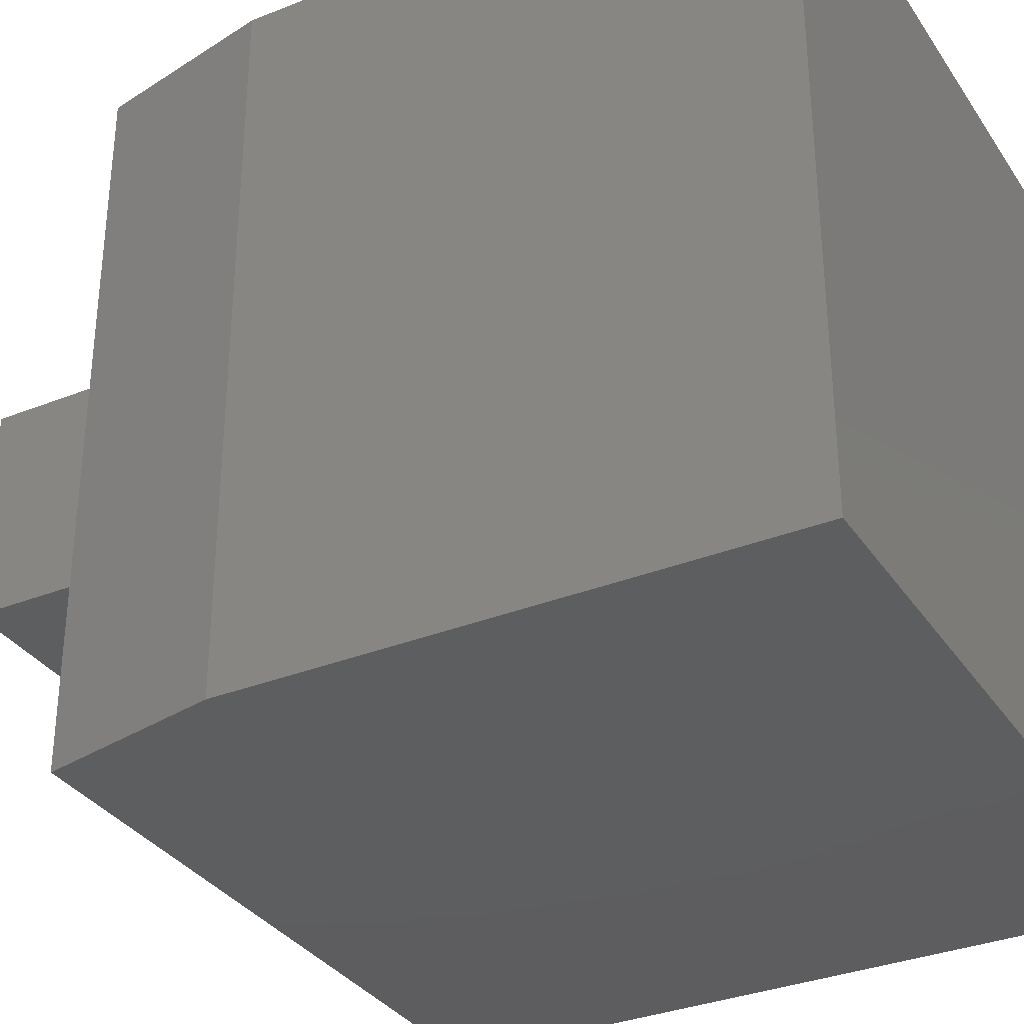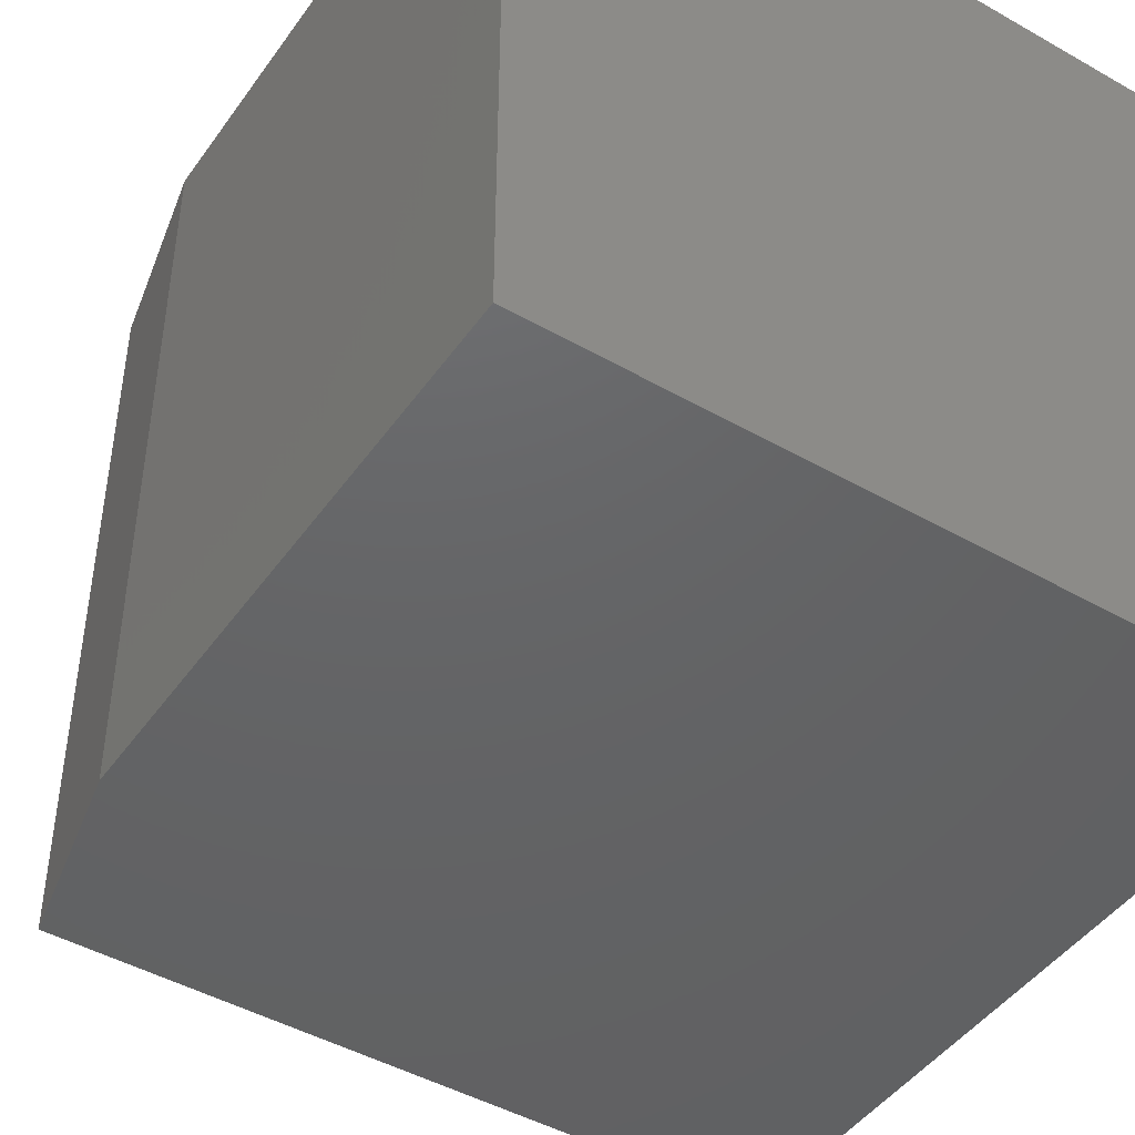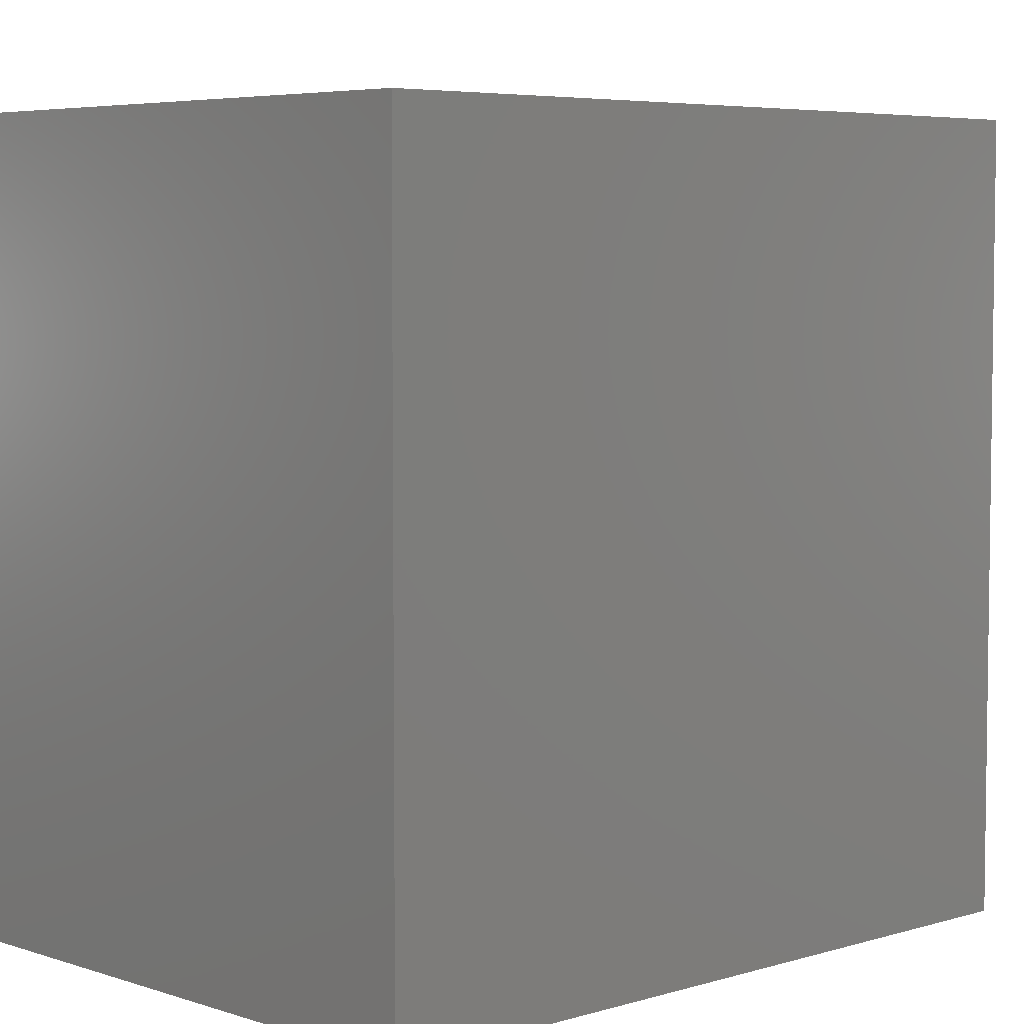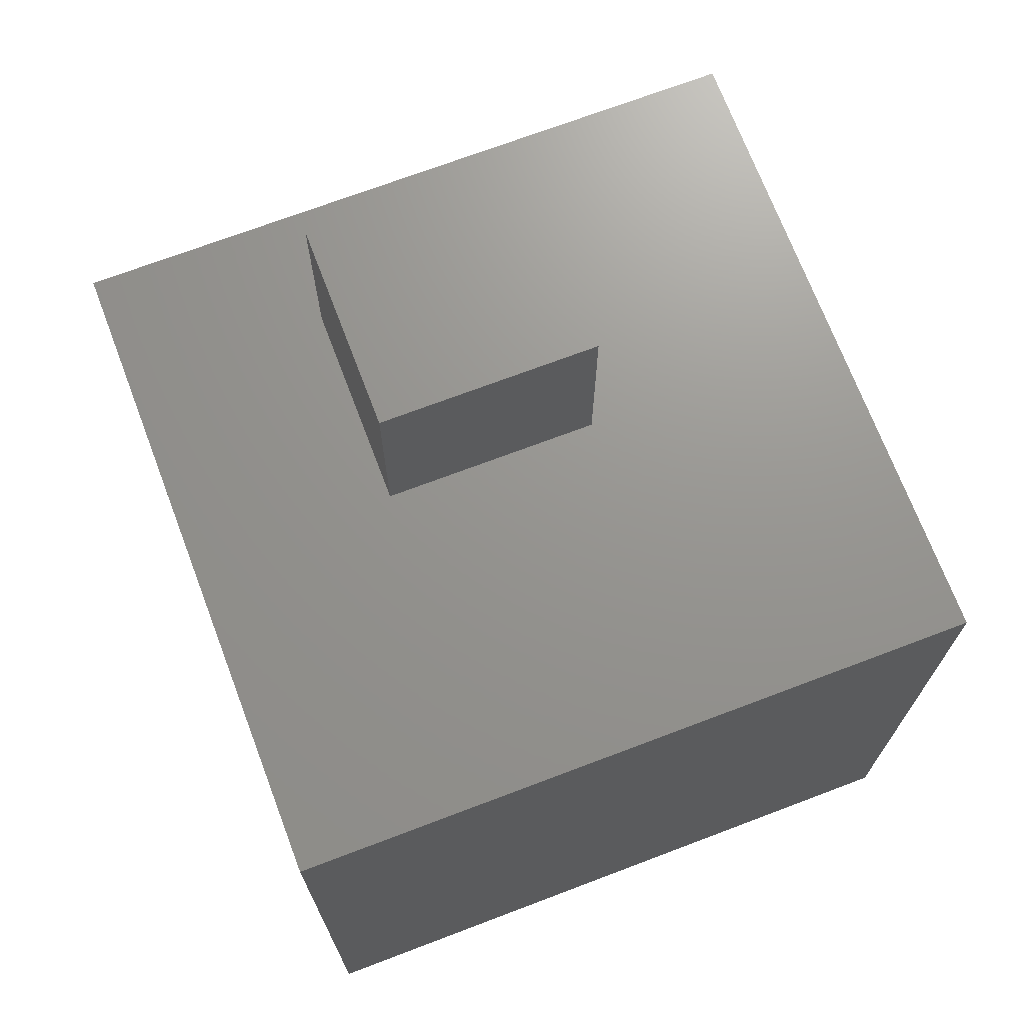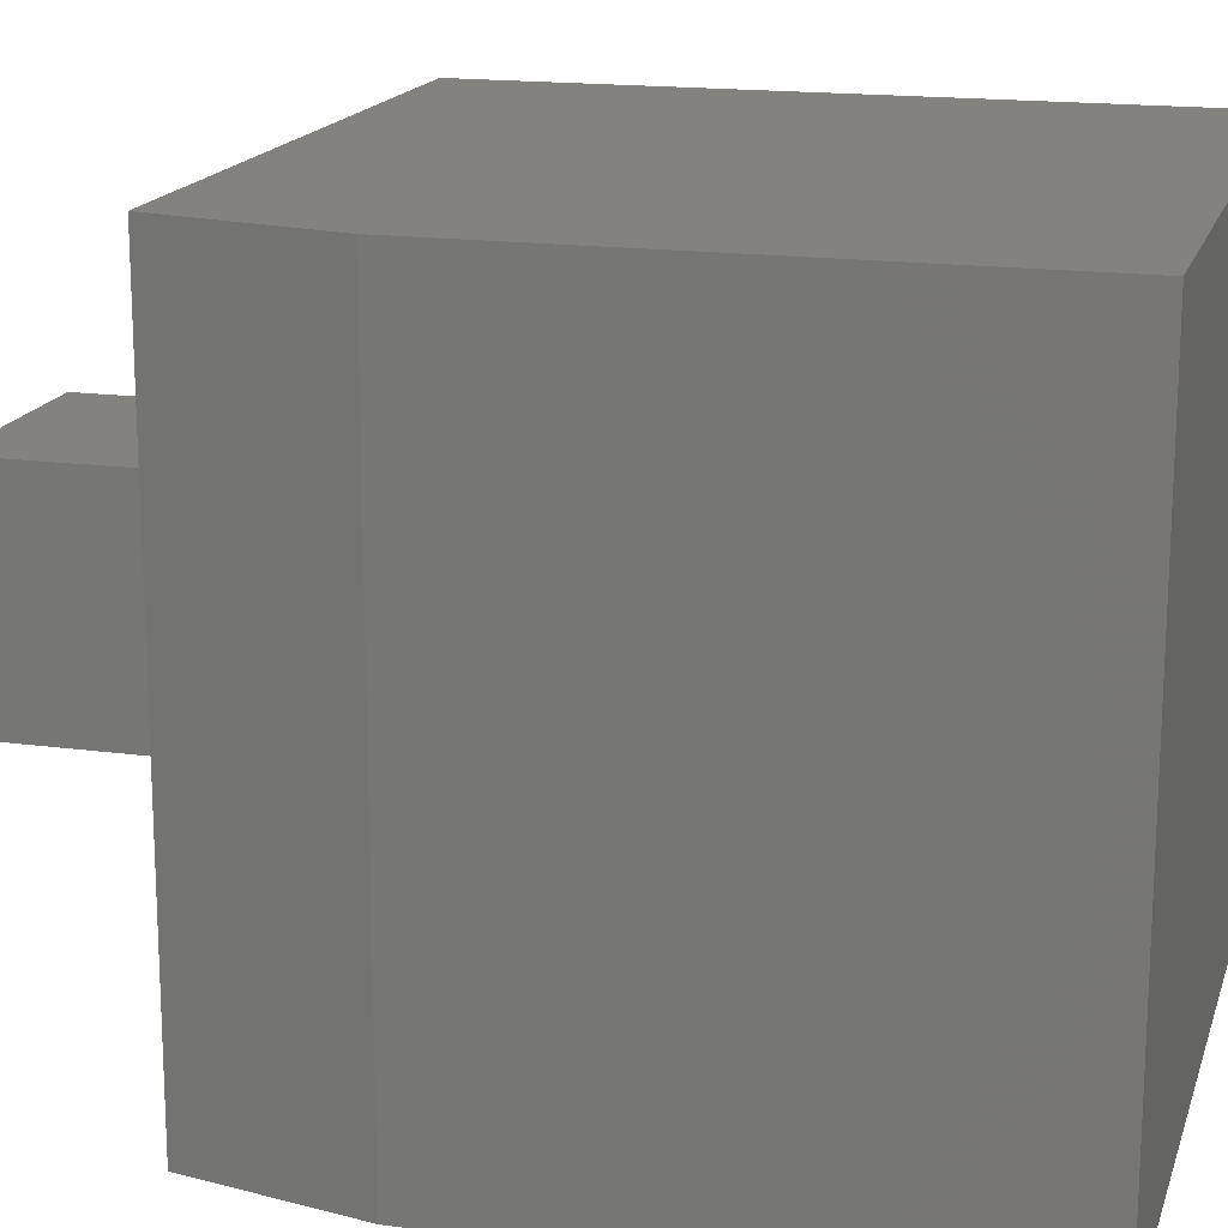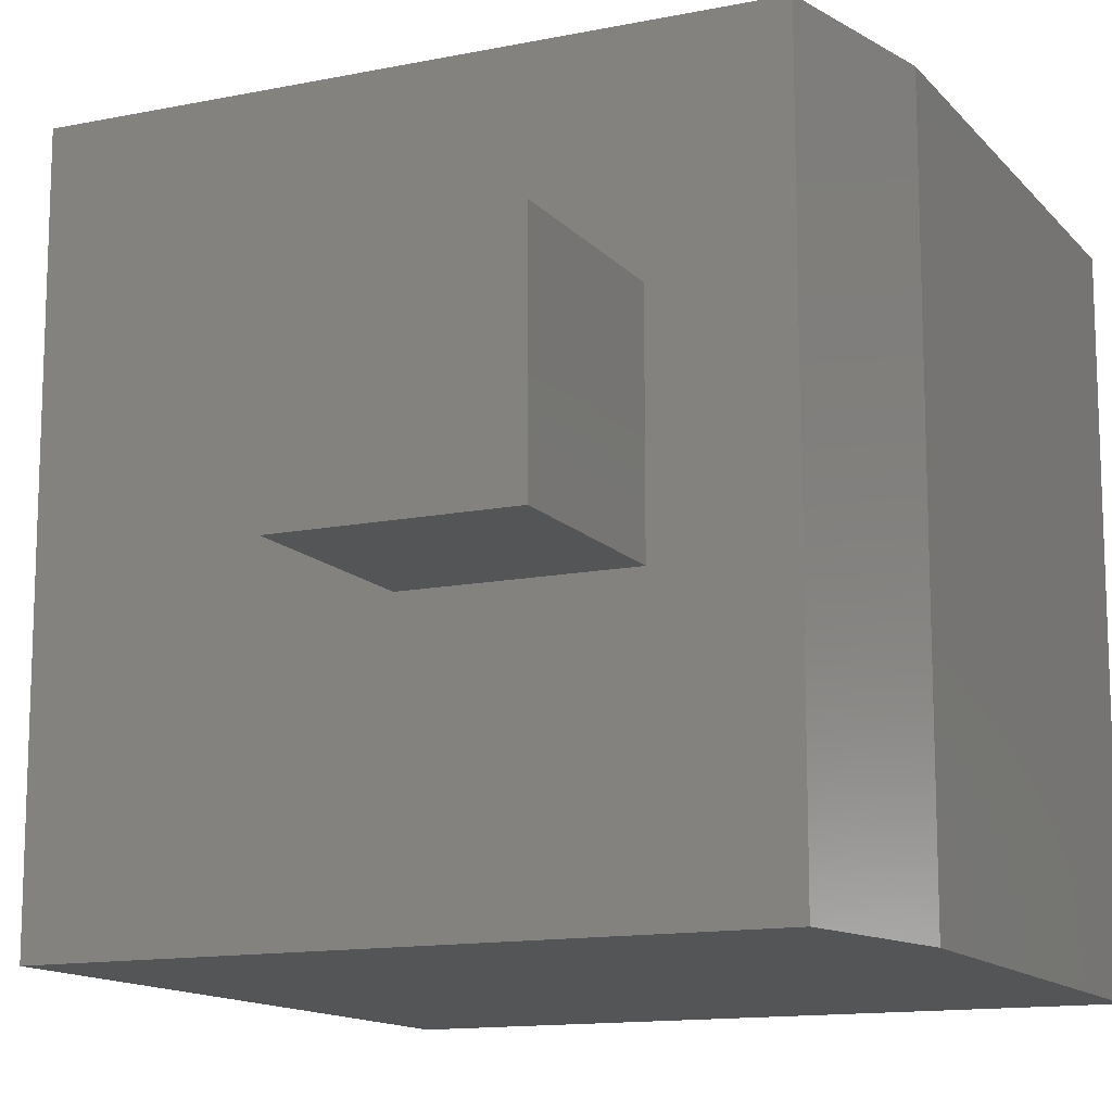
<metadata>
{"format":"stl","ext":"stl","renderer":"f3d","projection":"perspective","resolution":1024,"background":"white","views":[{"elev":-33.4,"azim":118.7,"up":"+Y"},{"elev":-45.7,"azim":146.8,"up":"+Y"},{"elev":5.2,"azim":-133.7,"up":"+Y"},{"elev":70.8,"azim":-110.8,"up":"+Z"},{"elev":16.8,"azim":105.4,"up":"+Y"},{"elev":-13.2,"azim":24.9,"up":"+Y"}]}
</metadata>
<code>
# stl→obj: 36 verts, 64 faces
v -0.1294 0.4078 0.7578
v -0.1294 0.4078 0.5859
v -0.3072 0.4078 0.7578
v -0.3072 0.4078 0.5859
v -0.3072 0.2221 0.7578
v -0.3072 0.2221 0.5859
v -0.1294 0.2221 0.7578
v -0.1294 0.2221 0.5859
v -0.3072 0.2456 0.5781
v -0.3072 0.3844 0.5781
v -0.1528 0.2456 0.5781
v -0.1528 0.3844 0.5781
v -0.1528 0.2456 0.5625
v -0.1528 0.3844 0.5625
v -0.3072 0.2456 0.5625
v -0.3072 0.3844 0.5625
v -0.02498 -0.007812 0.5859
v -0.5859 -0.007812 0.5859
v -0.5859 0.5859 0.5859
v -0.02498 0.5859 0.5859
v -0.5859 0.5859 -0.007812
v -0.5859 -0.007812 -0.007812
v 0.007812 -0.007812 -0.007812
v 0.007812 -0.007812 0.4384
v 0.007812 0.5859 0.4384
v 0.007812 0.5859 -0.007812
v -0.5625 0.5625 0.5625
v -0.5625 0.01562 0.5625
v -0.04378 0.01562 0.5625
v -0.04378 0.5625 0.5625
v -0.5625 0.5625 0.01562
v -0.5625 0.01562 0.01562
v -0.01562 0.01562 0.4358
v -0.01562 0.01562 0.01562
v -0.01562 0.5625 0.4358
v -0.01562 0.5625 0.01562
f 1 2 3
f 3 2 4
f 5 6 7
f 7 6 8
f 4 6 3
f 3 6 5
f 9 10 11
f 11 10 12
f 13 11 14
f 14 11 12
f 15 9 13
f 13 9 11
f 16 10 15
f 15 10 9
f 14 12 16
f 16 12 10
f 17 8 18
f 18 8 6
f 18 6 19
f 19 6 4
f 19 4 20
f 20 4 2
f 20 2 17
f 17 2 8
f 5 7 3
f 3 7 1
f 7 8 1
f 1 8 2
f 21 22 19
f 19 22 18
f 22 23 18
f 18 23 24
f 18 24 17
f 20 17 25
f 25 17 24
f 26 21 25
f 25 21 19
f 25 19 20
f 22 21 23
f 23 21 26
f 24 23 25
f 25 23 26
f 27 15 28
f 28 15 13
f 28 13 29
f 15 27 16
f 16 27 30
f 16 30 14
f 14 30 29
f 14 29 13
f 31 27 32
f 32 27 28
f 29 33 28
f 28 33 34
f 28 34 32
f 30 35 29
f 29 35 33
f 30 27 35
f 35 27 31
f 35 31 36
f 32 34 31
f 31 34 36
f 33 35 34
f 34 35 36

</code>
